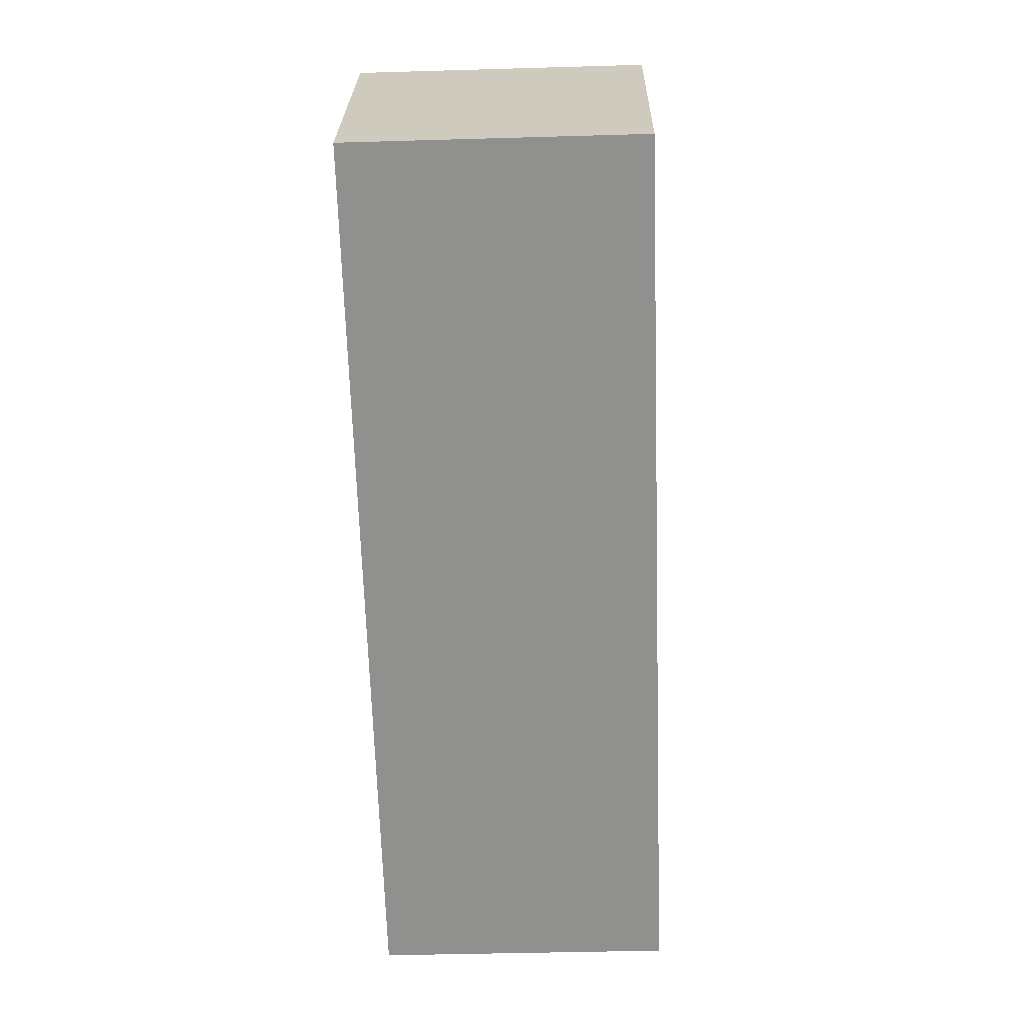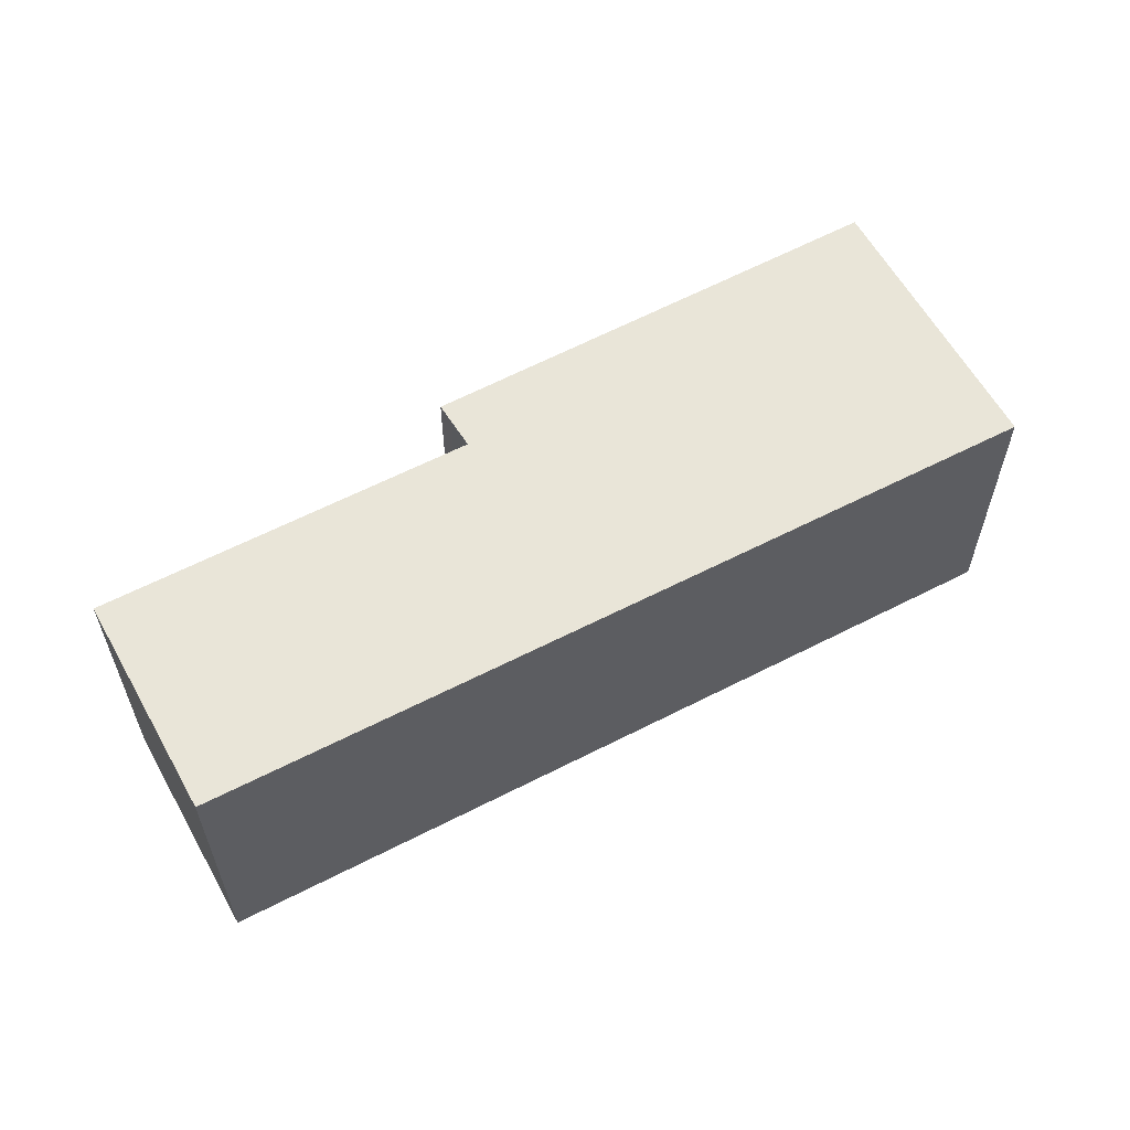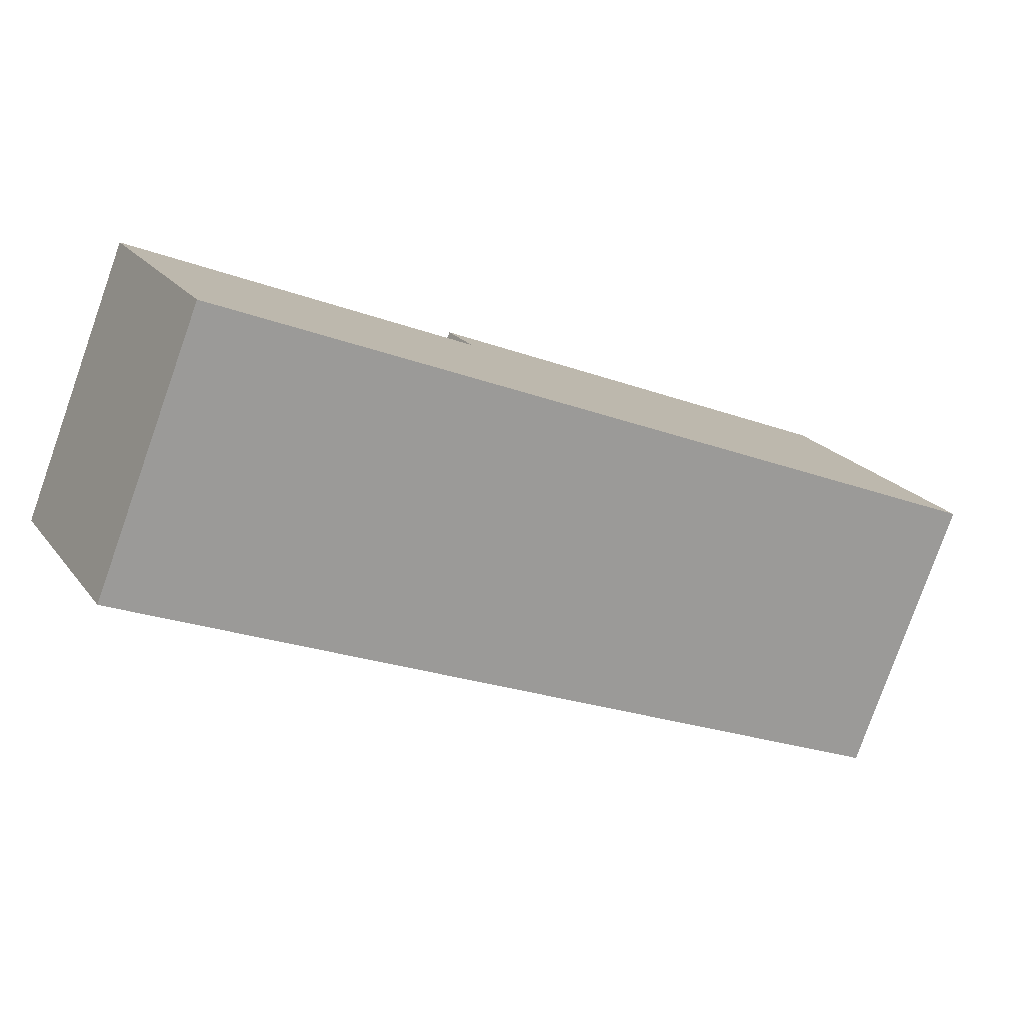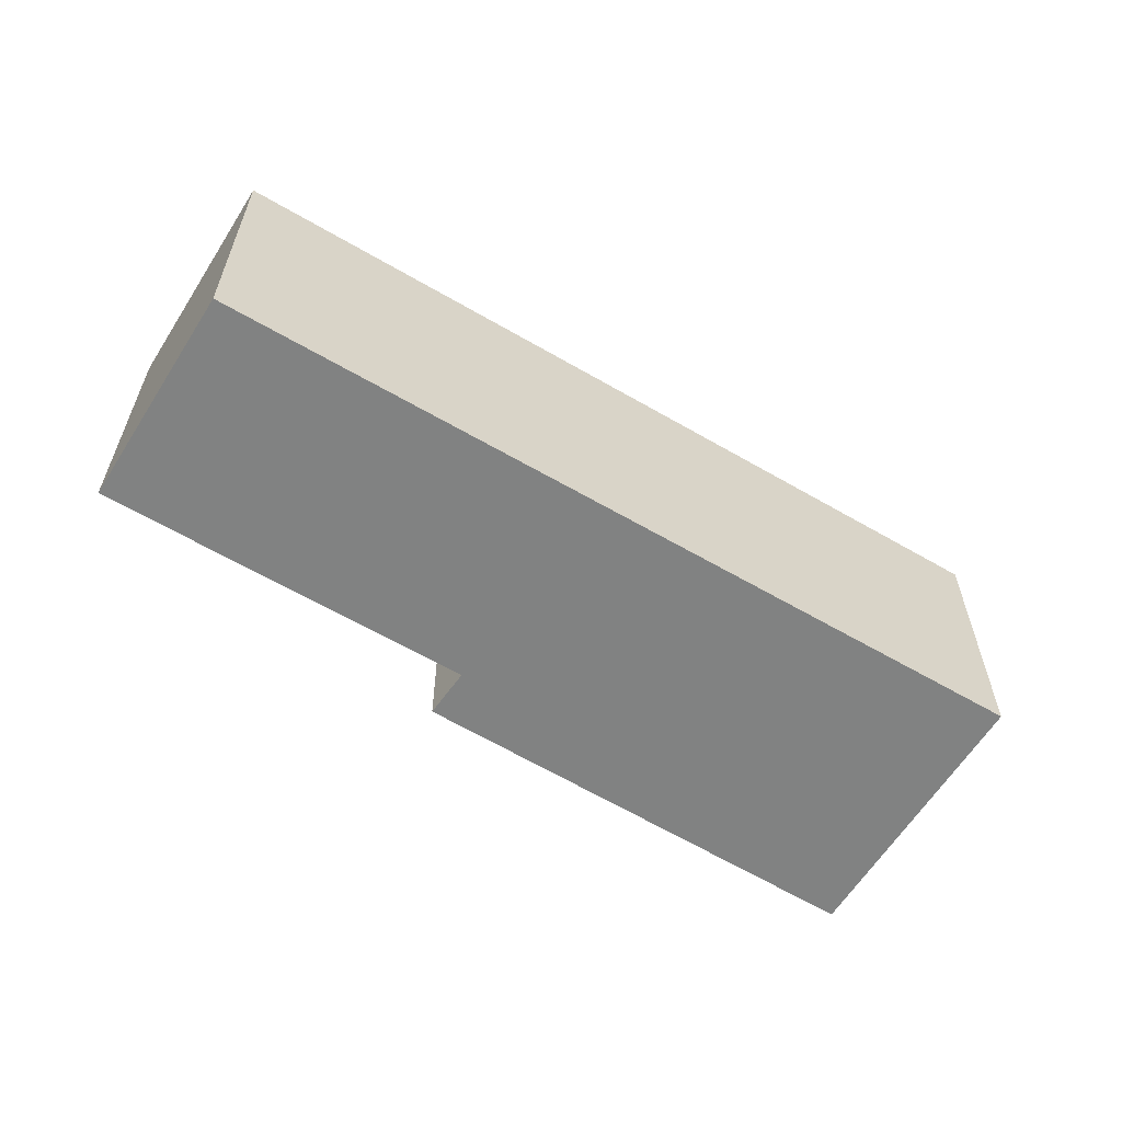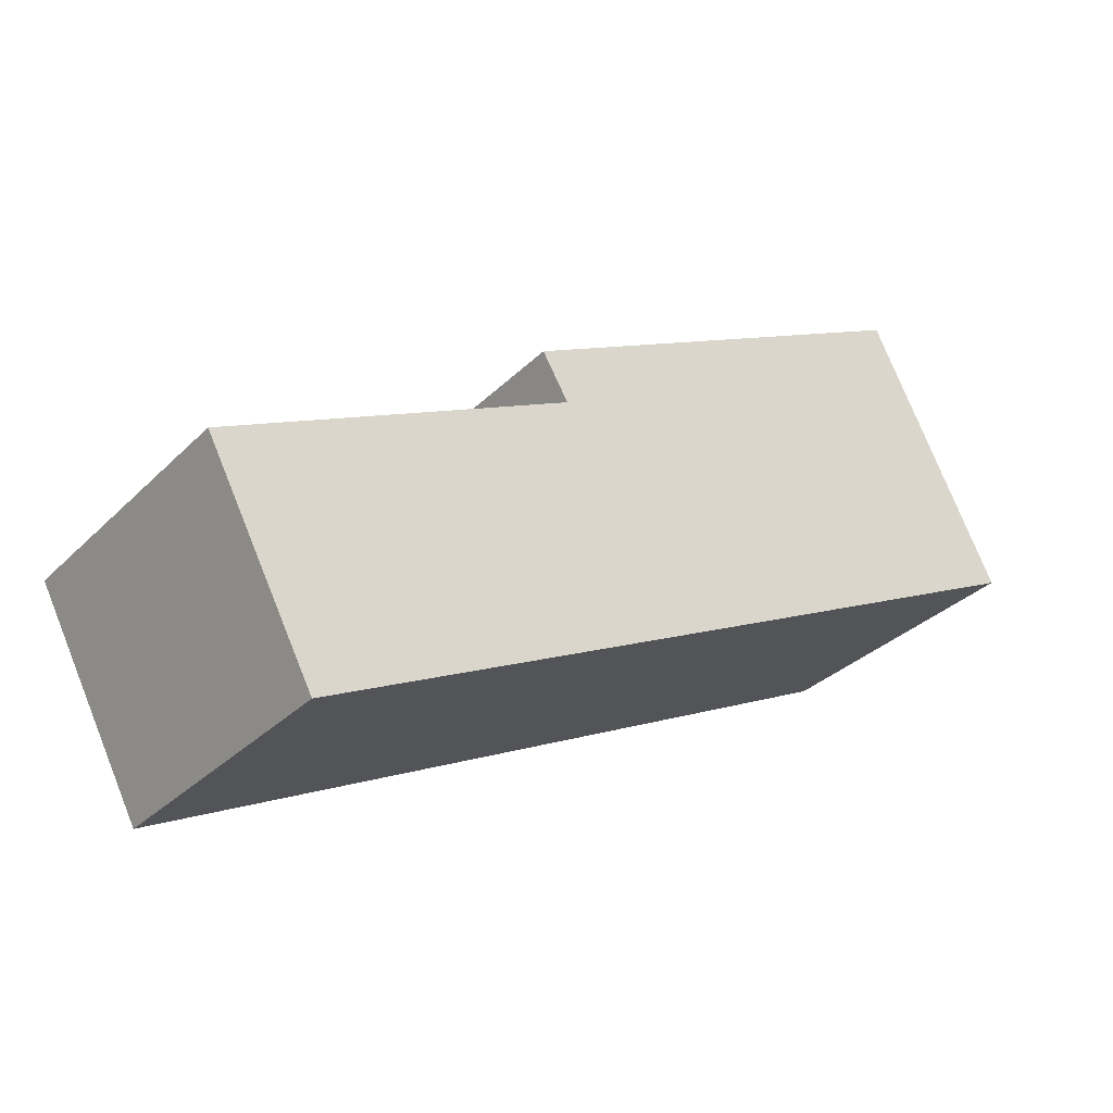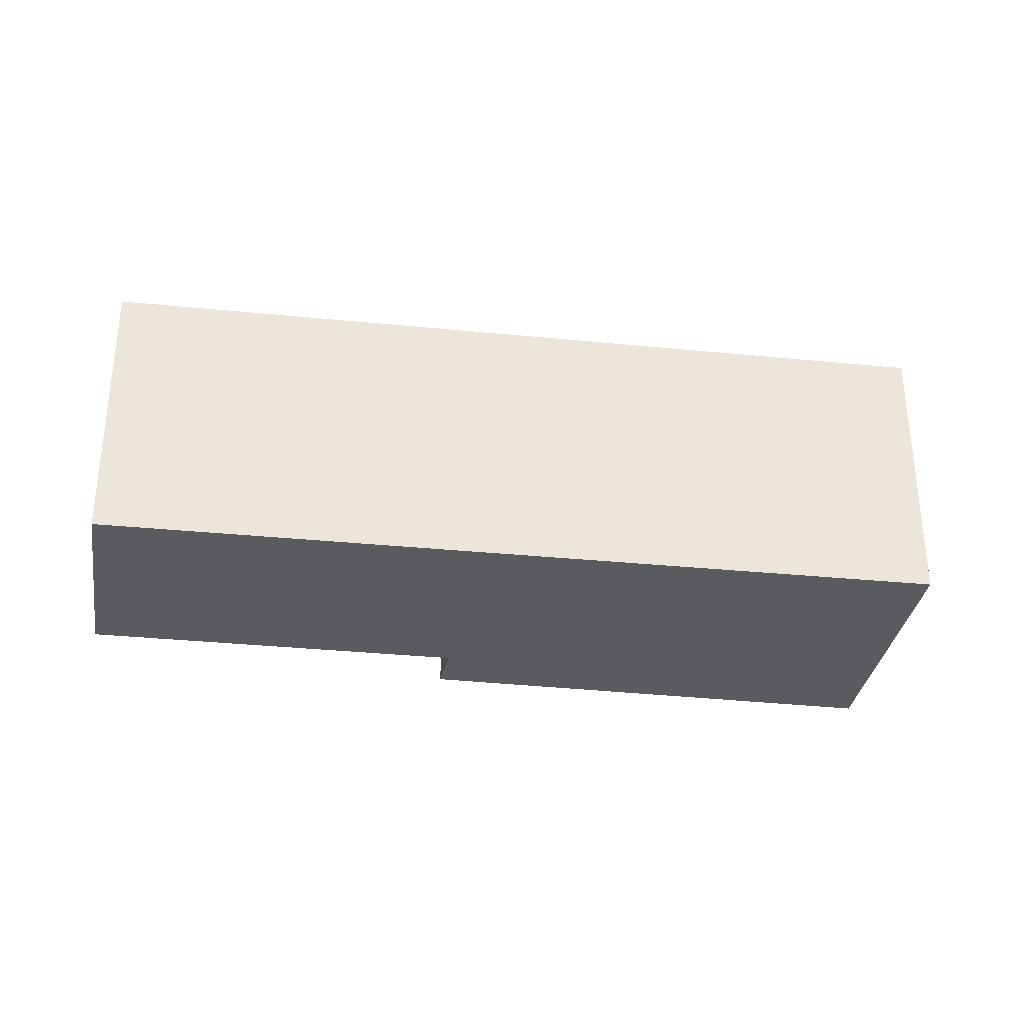
<metadata>
{"format":"obj","ext":"obj","renderer":"f3d","projection":"perspective","resolution":1024,"background":"white","views":[{"elev":-39.3,"azim":-87.9,"up":"+Z"},{"elev":59.7,"azim":178.6,"up":"+Y"},{"elev":-79.3,"azim":160.5,"up":"+Z"},{"elev":-60.6,"azim":175.6,"up":"+Y"},{"elev":-32.1,"azim":143.3,"up":"+Z"},{"elev":-32.5,"azim":-161.5,"up":"+Y"}]}
</metadata>
<code>
v  0 2.867 1.756e-16
v  8.959 2.867 -1.847
v  7.87 2.867 -3.91
v  5.426 2.867 -0.074
v  5.575 2.867 0.176
v  1.348 2.867 2.627
v  5.696 2.867 0.378
v  1.255 2.867 2.446
v  1.348 -1.609e-16 2.627
v  5.696 -2.315e-17 0.378
v  5.426 4.531e-18 -0.074
v  8.959 1.131e-16 -1.847
v  5.575 -1.078e-17 0.176
v  7.87 2.394e-16 -3.91
v  0 0 0
v  1.255 -1.498e-16 2.446
g defaultobject
f 1 2 3
f 2 1 4
f 5 6 7
f 6 5 4
f 6 4 1
f 6 1 8
f 9 7 6
f 7 9 10
f 11 2 4
f 2 11 12
f 10 5 7
f 5 10 4
f 4 10 11
f 11 10 13
f 12 3 2
f 3 12 14
f 14 1 3
f 1 14 15
f 8 9 6
f 9 8 1
f 9 1 16
f 16 1 15
f 12 15 14
f 15 12 11
f 15 11 13
f 15 13 10
f 15 10 9
f 15 9 16

</code>
